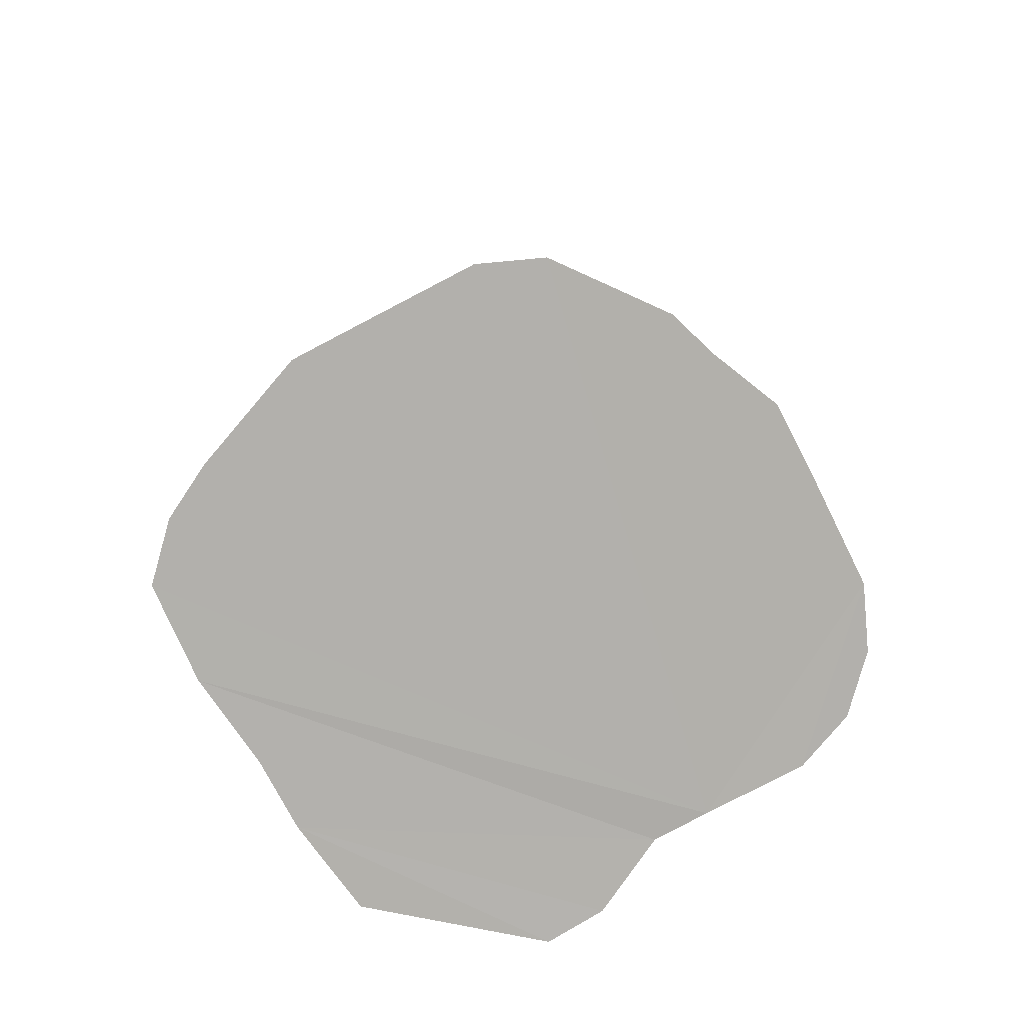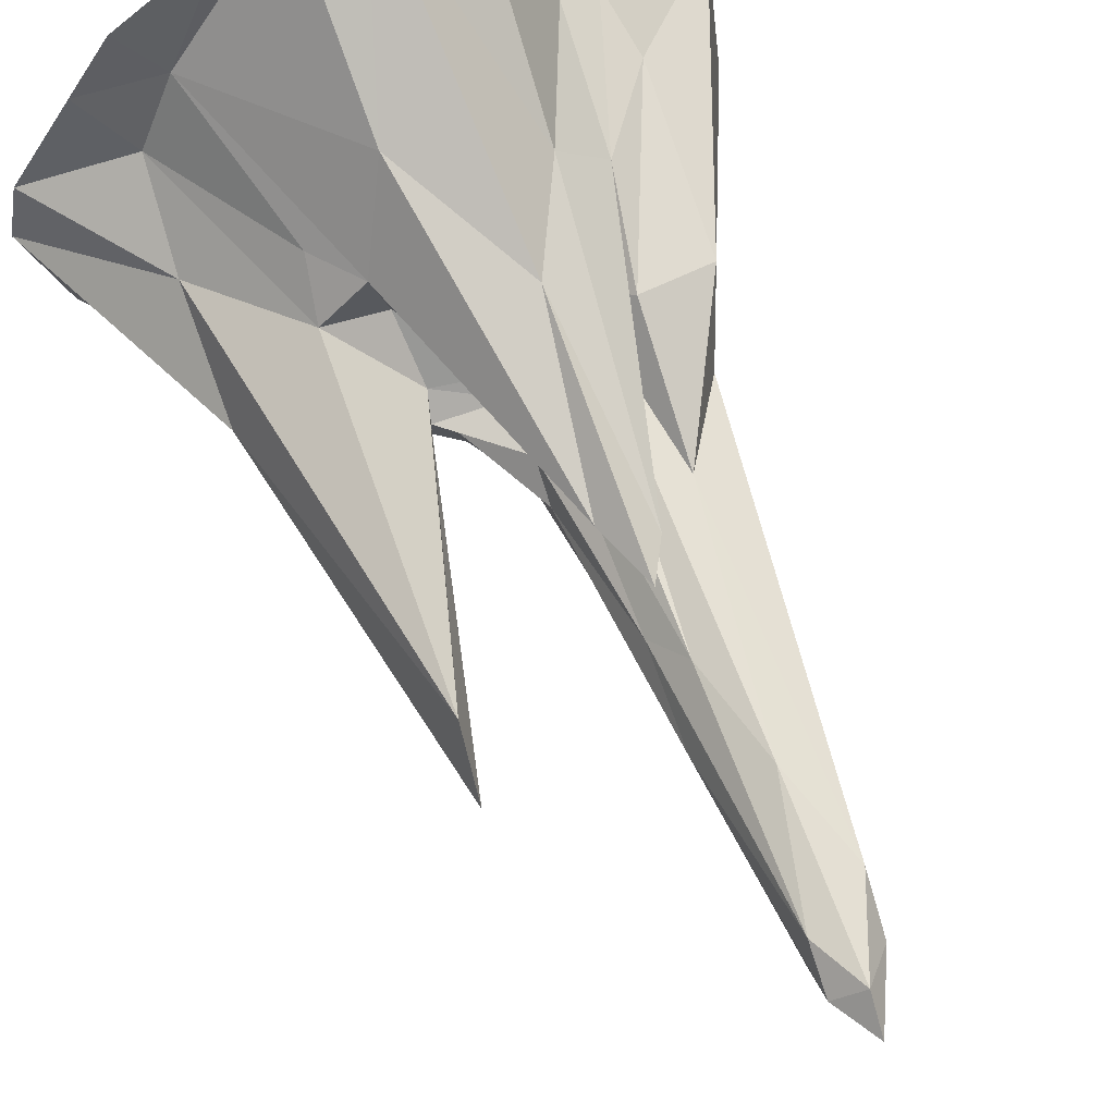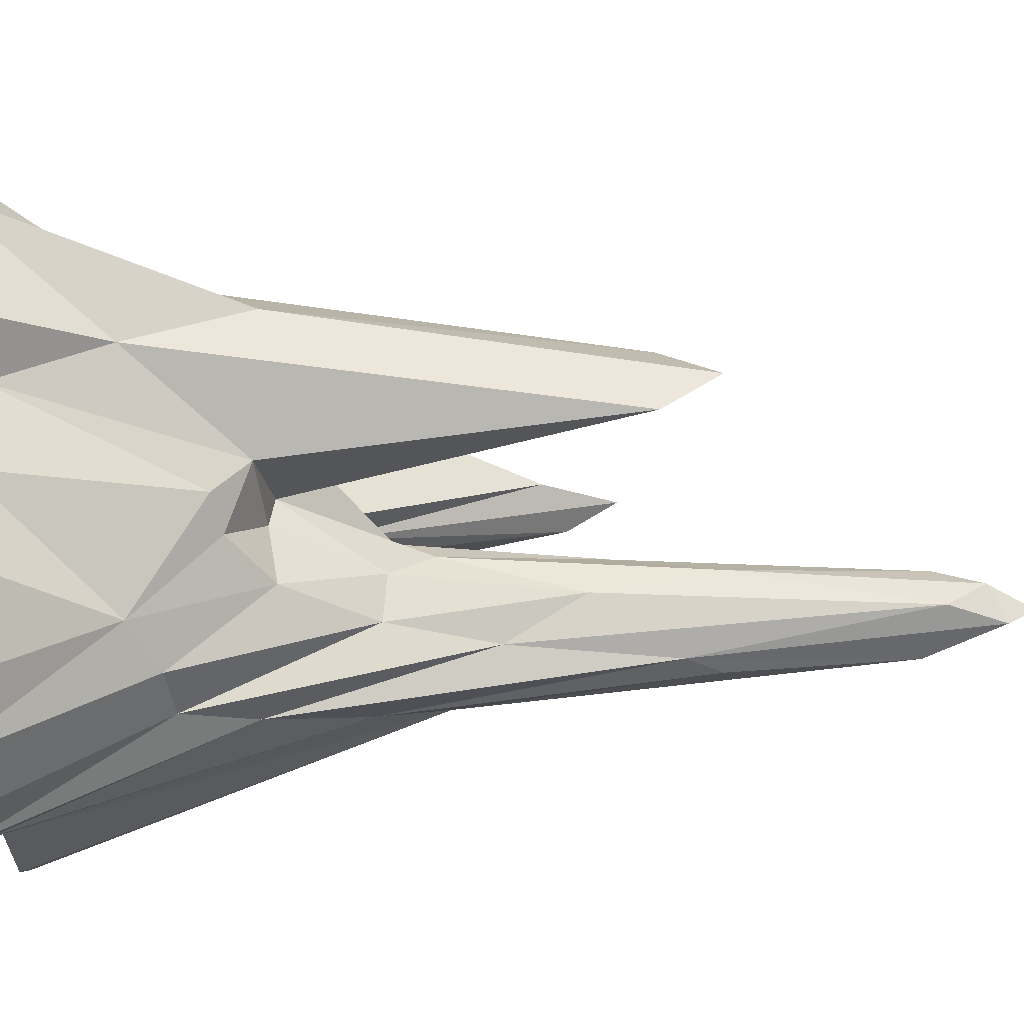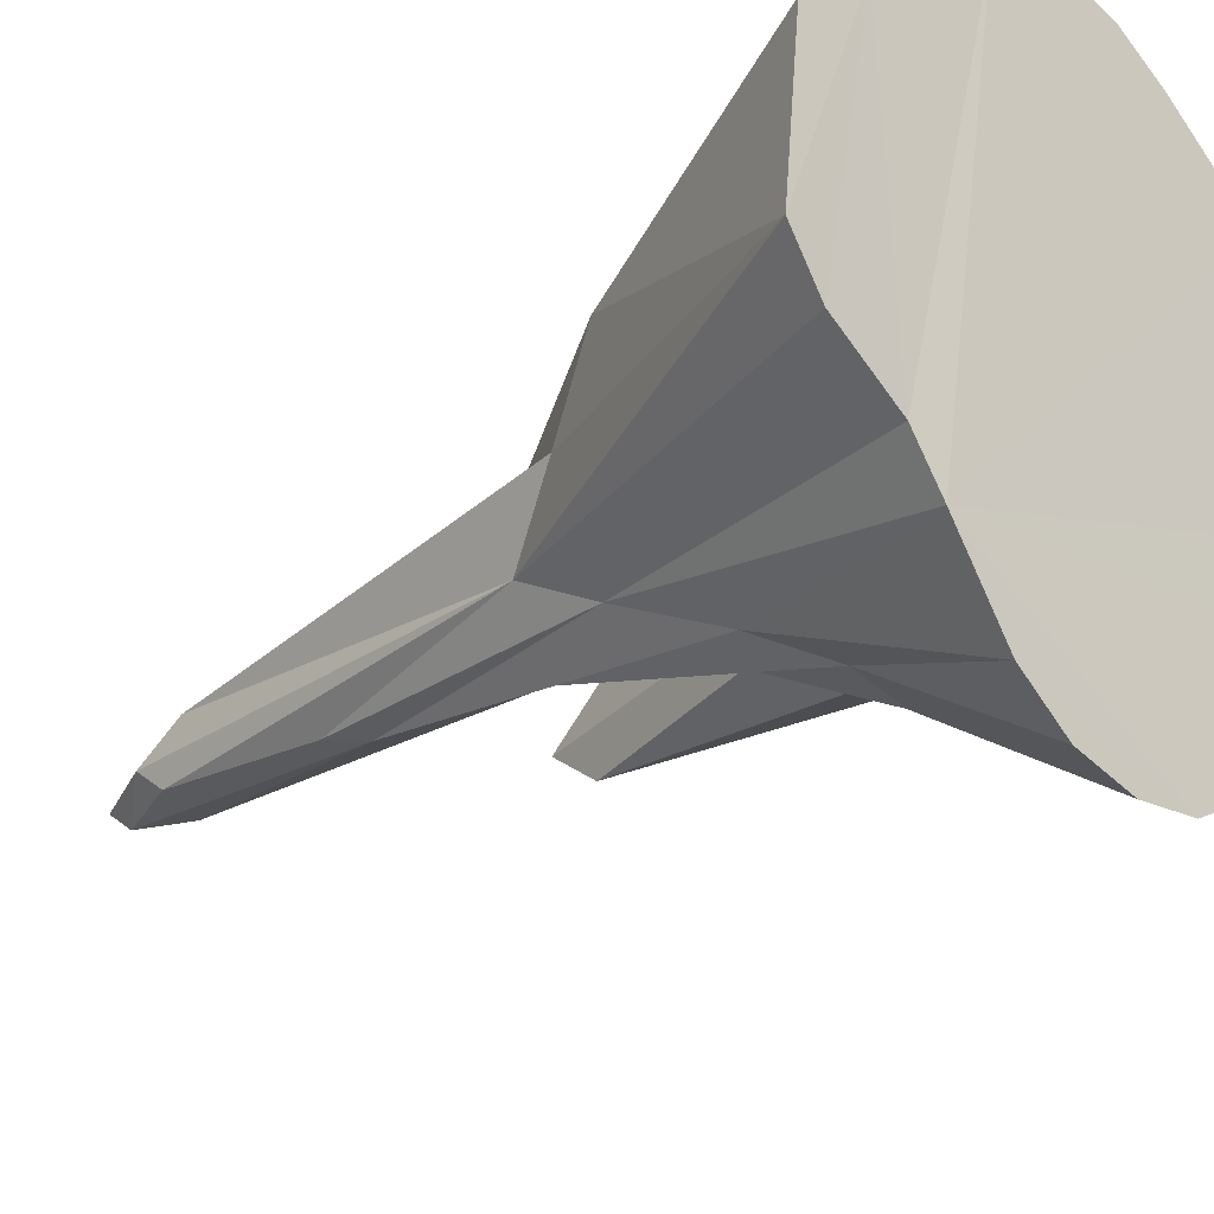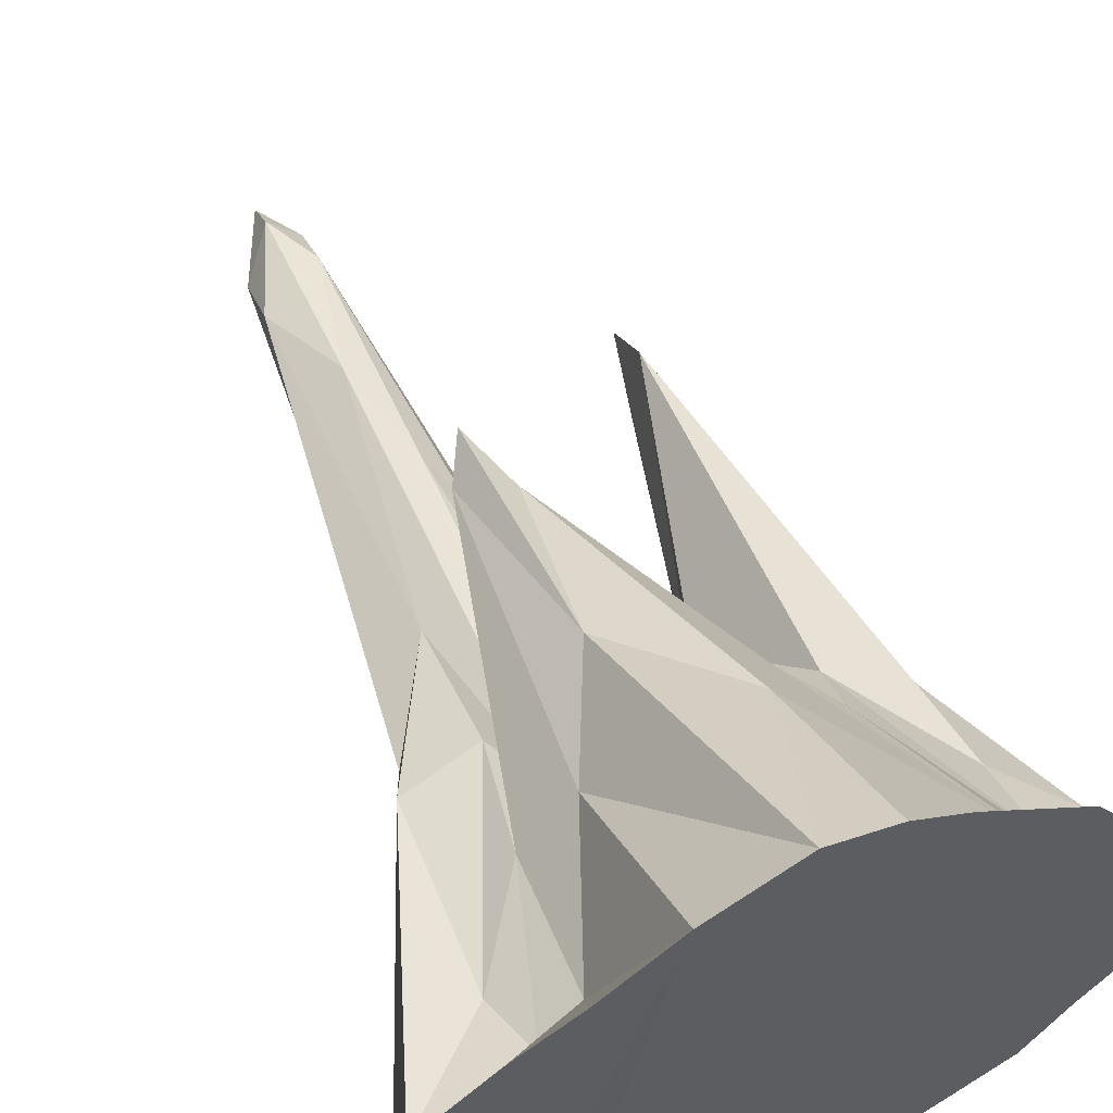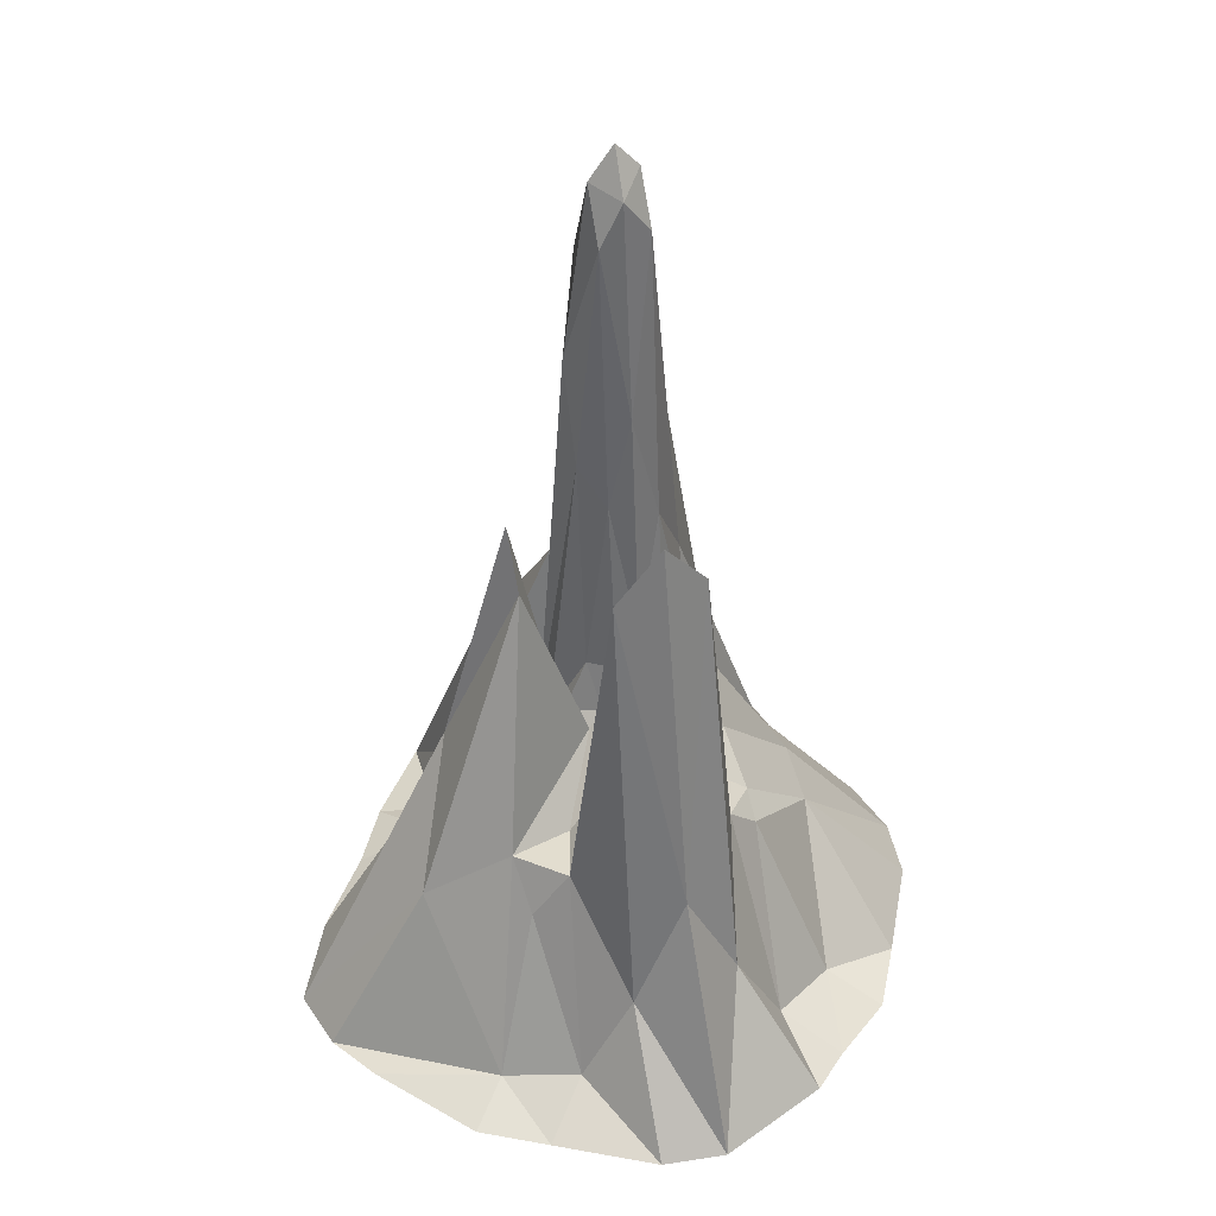
<metadata>
{"format":"obj","ext":"obj","renderer":"f3d","projection":"perspective","resolution":1024,"background":"white","views":[{"elev":-78.8,"azim":84.7,"up":"+Y"},{"elev":61.5,"azim":159.5,"up":"+Z"},{"elev":-58.9,"azim":92.3,"up":"+Z"},{"elev":-31.6,"azim":-46.5,"up":"+Z"},{"elev":58.8,"azim":-23.2,"up":"+Z"},{"elev":43.3,"azim":69.1,"up":"+Y"}]}
</metadata>
<code>
g default
v -1.512 0 1.241
v -1.097 0 1.516
v -0.6004 0 1.937
v -0.0119 0 2.269
v 0.426 0 2.188
v 0.7864 0 1.994
v 1.489 0 1.499
v -1.289 0.1352 0.8687
v -1.009 0.2488 1.002
v -0.609 1.236 1.036
v -0.2399 2.027 1.061
v 0.3608 1.192 1.45
v 1.21 0.1384 1.218
v -0.9611 1.188 0.7233
v -0.4058 3.389 0.5249
v -0.243 3.702 0.5821
v -0.08289 3.246 0.5599
v 0.5897 1.586 0.8847
v 0.842 1.253 0.8432
v 1.77 0 1.067
v -2.008 0 0.7966
v -1.394 0.5657 0.6828
v -0.8289 1.941 0.5061
v -0.5695 1.657 0.2801
v -0.4014 1.768 0.2713
v -0.2253 1.932 0.2227
v -0.01567 1.926 0.1131
v 0.4539 1.512 0.4351
v 0.8888 1.586 0.5936
v 1.458 0.2291 0.732
v -1.341 1.841 0.4312
v -0.8013 2.886 0.09054
v -0.5686 4.646 0.07027
v -0.3813 3.921 0.05494
v -0.2248 2.338 0.05644
v -0.04953 2.036 0.006968
v 0.3765 1.848 0.07088
v 0.9314 3.938 0.3092
v 1.483 0.8725 0.3712
v 2.178 0 0.4362
v -2.138 0.003312 -0.434
v -1.197 2.229 -0.07444
v -0.8174 5.273 -0.1016
v -0.5745 5.907 -0.1016
v -0.3828 5.541 -0.1016
v -0.2248 3.646 -0.1016
v -0.06667 2.371 -0.1016
v 0.4106 1.996 -0.06329
v 0.9484 4.32 -0.006486
v 1.464 1.689 -2.2e-05
v 2.259 0 -0.001729
v -0.999 2.668 -0.4888
v -0.8013 5.639 -0.2938
v -0.5686 6.141 -0.2736
v -0.3813 5.844 -0.2582
v -0.2248 4.314 -0.2597
v -0.06817 2.625 -0.2582
v 0.3757 1.72 -0.2809
v 0.9005 3.941 -0.3178
v 1.477 0.9284 -0.3704
v 1.984 0 -0.8
v -1.899 0.01301 -0.7595
v -0.7632 5.453 -0.4606
v -0.5537 5.96 -0.4306
v -0.3967 5.592 -0.4455
v -0.2248 3.505 -0.4514
v -0.05284 2.347 -0.4455
v 0.3249 1.687 -0.4891
v 0.8094 1.647 -0.578
v 1.45 0.2401 -0.732
v -1.39 0.02177 -1.048
v -0.8584 2.227 -0.7353
v -0.7209 4.284 -0.5978
v -0.5837 4.052 -0.6401
v -0.4169 2.999 -0.6782
v -0.2248 2.313 -0.6943
v 0.1323 1.747 -0.8104
v 0.4903 1.478 -0.841
v 0.7447 1.421 -0.7979
v 1.182 0.171 -1.203
v 1.77 0 -1.071
v -0.6351 1.606 -1.041
v -0.3962 1.176 -1.299
v -0.05518 1.138 -1.39
v 0.2959 0.9625 -1.385
v 1.489 0 -1.503
v -1.179 0.01211 -1.358
v -0.805 0 -1.928
v -0.4521 0 -2.173
v -0.0191 0 -2.251
v 0.4151 0 -2.173
v 1.054 0 -1.781
g pPlane3
f 2 9 1
f 1 9 8
f 2 3 9
f 9 3 10
f 3 4 10
f 10 4 11
f 5 12 4
f 4 12 11
f 6 13 5
f 5 13 12
f 6 7 13
f 8 9 14
f 9 10 14
f 14 10 15
f 10 11 15
f 15 11 16
f 12 17 11
f 11 17 16
f 13 18 12
f 12 18 17
f 13 19 18
f 13 7 20
f 1 8 21
f 21 8 22
f 8 14 22
f 22 14 23
f 23 14 24
f 15 25 14
f 14 25 24
f 16 26 15
f 15 26 25
f 16 17 26
f 26 17 27
f 17 18 27
f 27 18 28
f 19 29 18
f 18 29 28
f 13 30 19
f 19 30 29
f 13 20 30
f 21 22 31
f 22 23 31
f 31 23 32
f 23 24 32
f 32 24 33
f 25 34 24
f 24 34 33
f 26 35 25
f 25 35 34
f 27 36 26
f 26 36 35
f 28 37 27
f 27 37 36
f 28 29 37
f 29 38 37
f 30 39 29
f 29 39 38
f 20 40 30
f 30 40 39
f 21 31 41
f 41 31 42
f 31 32 42
f 42 32 43
f 32 33 43
f 43 33 44
f 34 45 33
f 33 45 44
f 35 46 34
f 34 46 45
f 36 47 35
f 35 47 46
f 37 48 36
f 36 48 47
f 37 38 48
f 48 38 49
f 39 50 38
f 38 50 49
f 40 51 39
f 39 51 50
f 41 42 52
f 42 43 52
f 52 43 53
f 43 44 53
f 53 44 54
f 45 55 44
f 44 55 54
f 46 56 45
f 45 56 55
f 47 57 46
f 46 57 56
f 48 58 47
f 47 58 57
f 49 59 48
f 48 59 58
f 49 50 59
f 59 50 60
f 50 51 60
f 60 51 61
f 41 52 62
f 53 63 52
f 54 64 53
f 53 64 63
f 54 55 64
f 64 55 65
f 55 56 65
f 65 56 66
f 56 57 66
f 66 57 67
f 57 58 67
f 67 58 68
f 59 69 58
f 58 69 68
f 59 60 69
f 69 60 70
f 60 61 70
f 62 52 71
f 71 52 72
f 63 73 52
f 52 73 72
f 64 74 63
f 63 74 73
f 64 65 74
f 74 65 75
f 65 66 75
f 75 66 76
f 66 67 76
f 76 67 77
f 67 68 77
f 77 68 78
f 68 69 78
f 78 69 79
f 69 70 79
f 79 70 80
f 61 81 70
f 70 81 80
f 73 74 72
f 72 74 82
f 74 75 82
f 82 75 83
f 75 76 83
f 83 76 84
f 76 77 84
f 84 77 85
f 77 78 85
f 78 79 85
f 85 79 80
f 81 86 80
f 71 72 87
f 72 82 87
f 87 82 88
f 82 83 88
f 88 83 89
f 83 84 89
f 89 84 90
f 84 85 90
f 90 85 91
f 91 85 92
f 85 80 92
f 80 86 92
f 21 41 1
f 41 62 1
f 62 71 1
f 1 71 2
f 2 71 3
f 71 87 3
f 3 87 4
f 4 87 5
f 5 87 6
f 6 87 7
f 7 87 20
f 20 87 40
f 40 87 51
f 51 87 61
f 61 87 81
f 81 87 86
f 86 87 92
f 92 87 91
f 87 88 91
f 91 88 90
f 88 89 90

</code>
